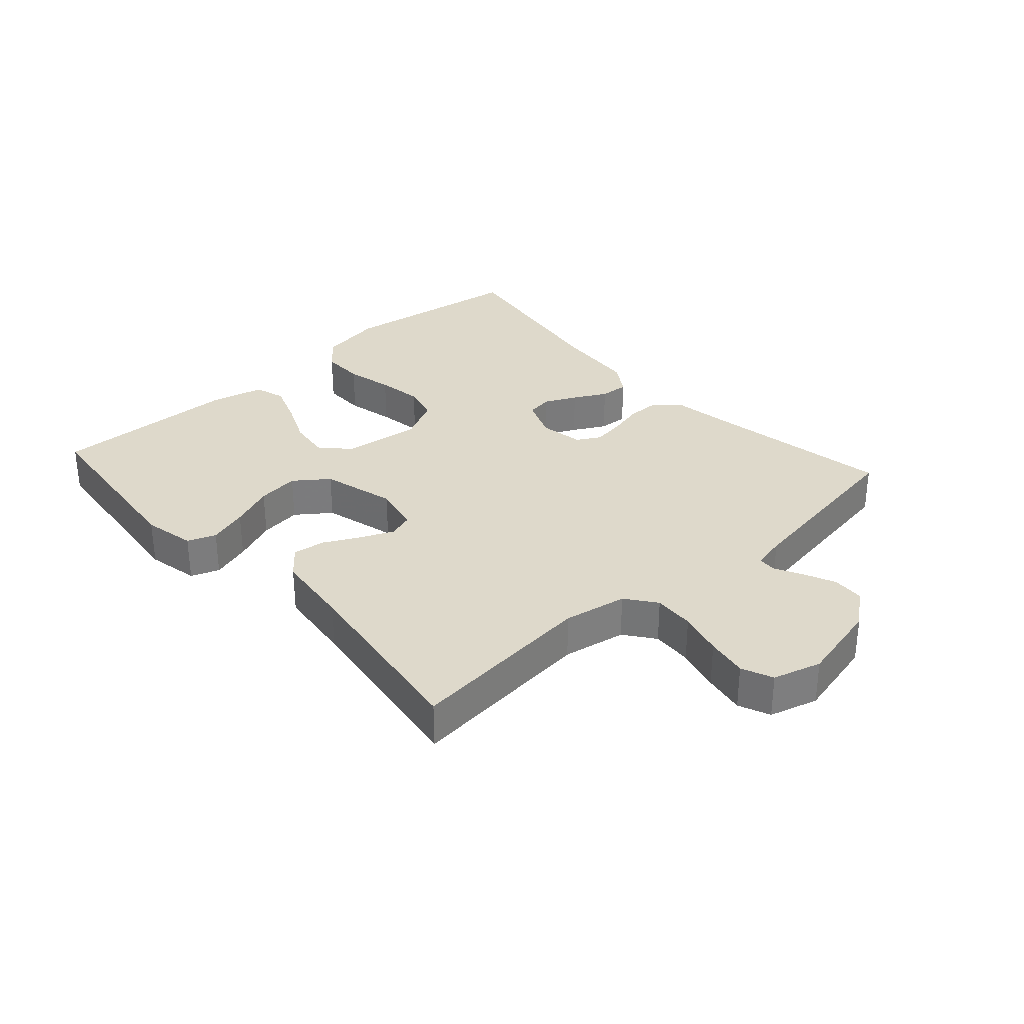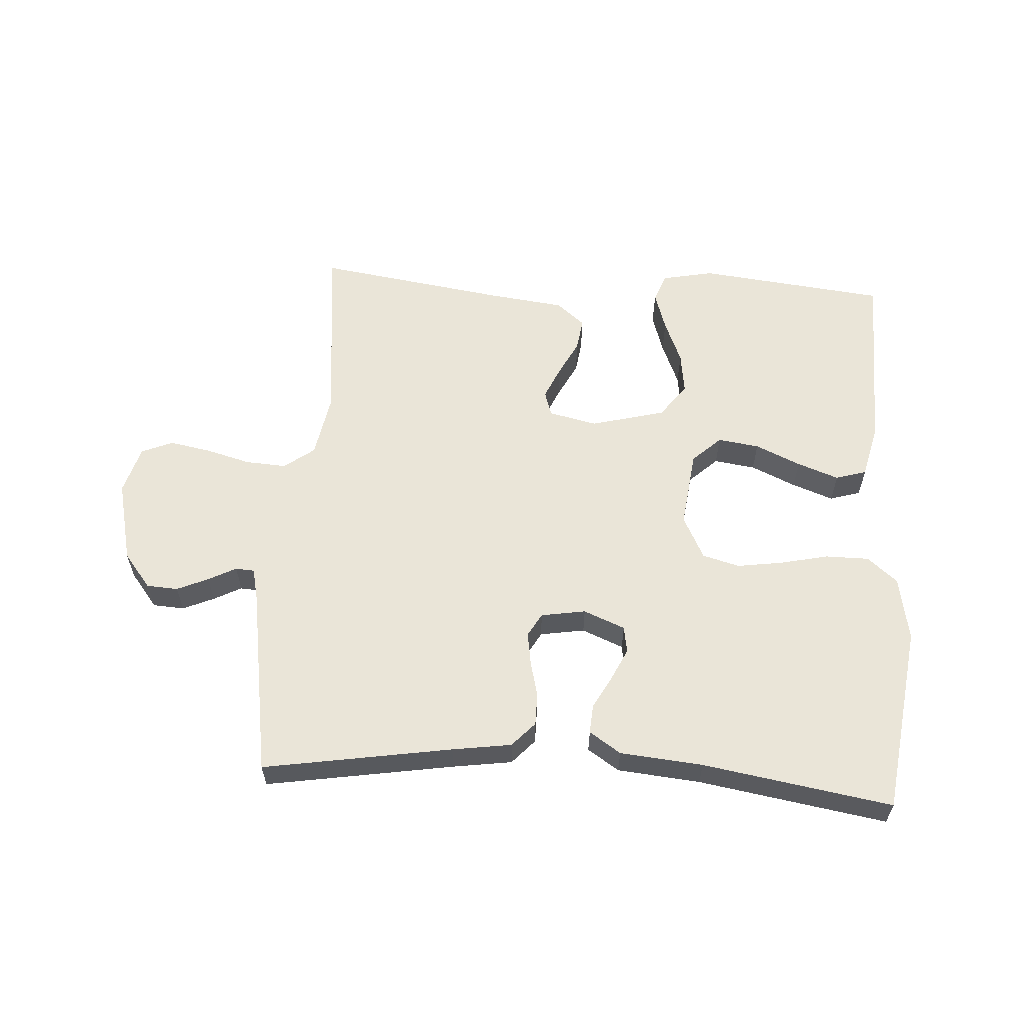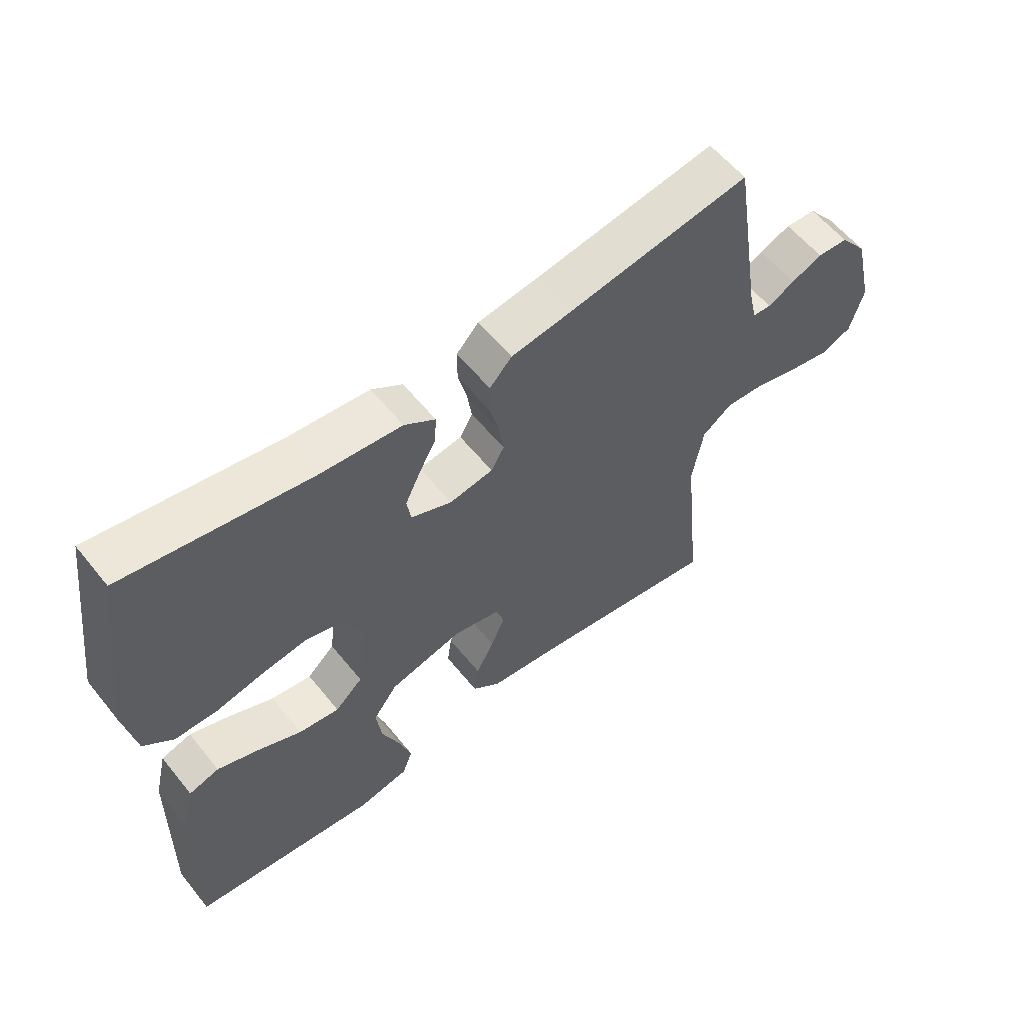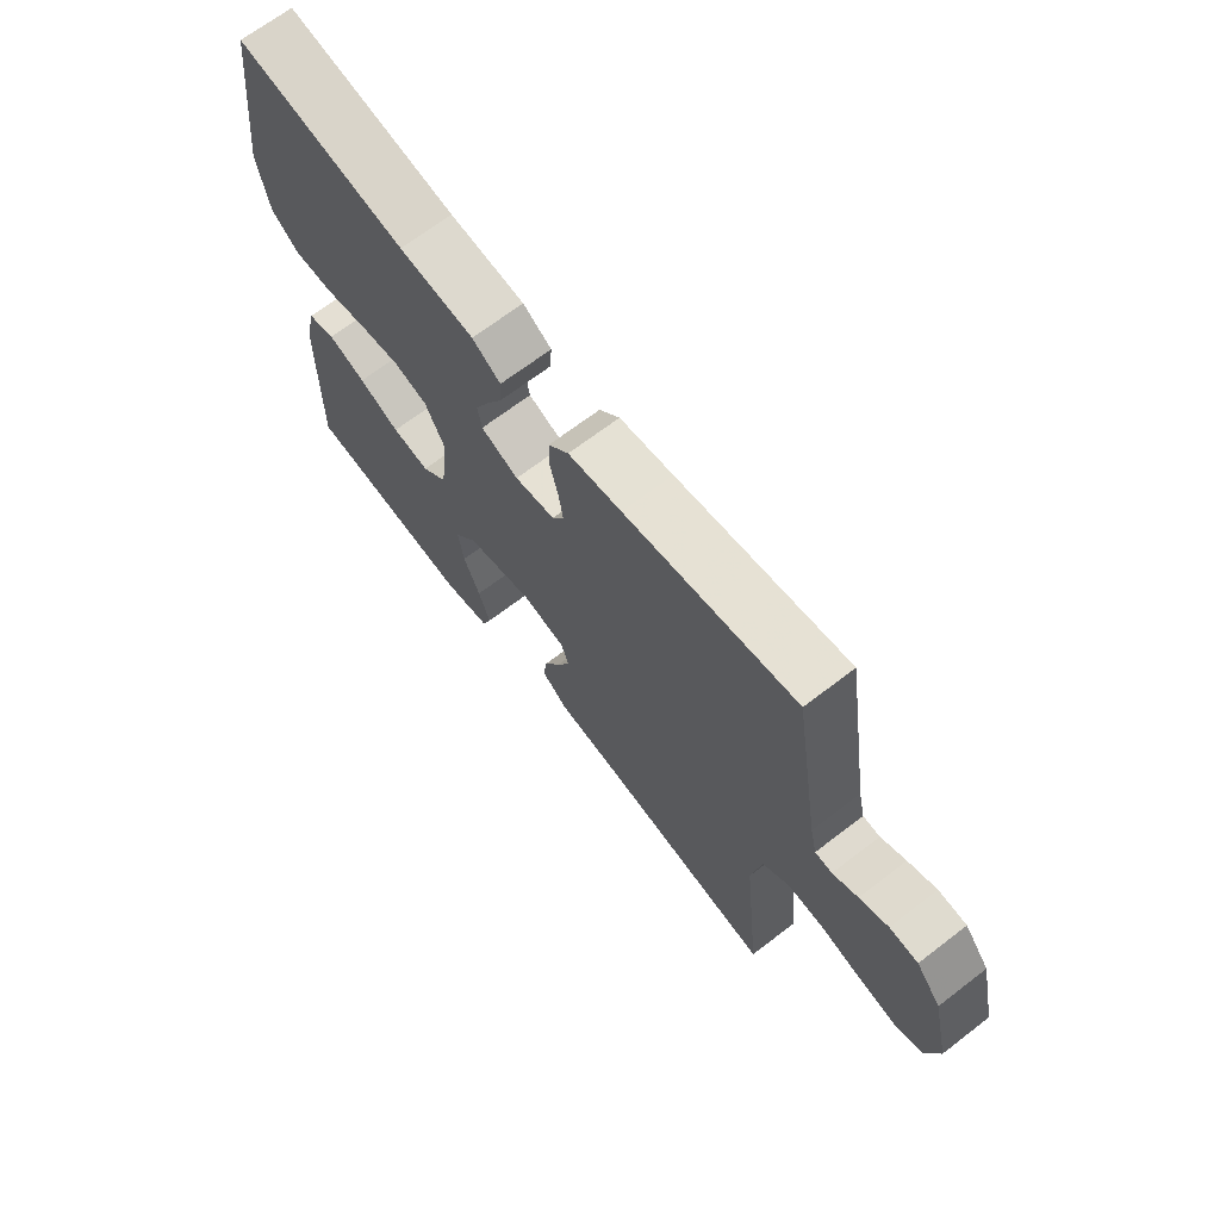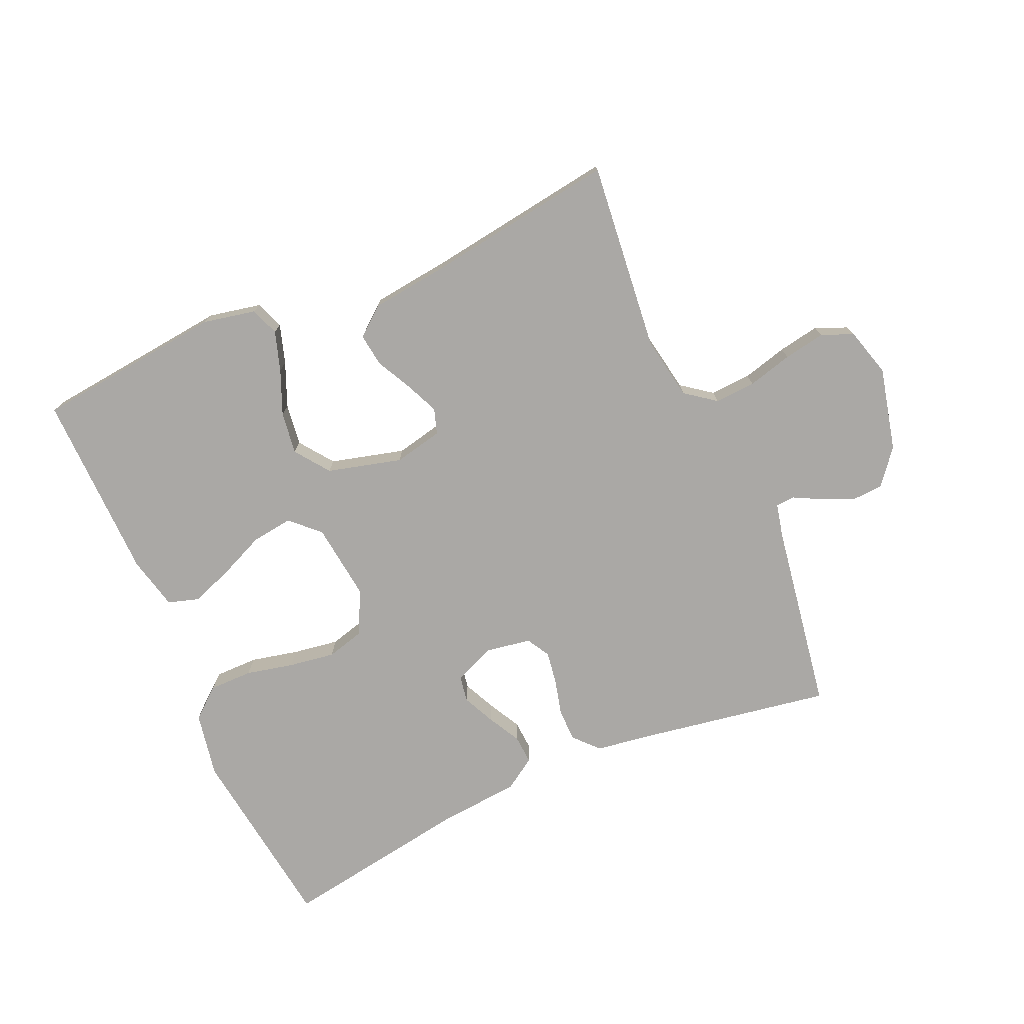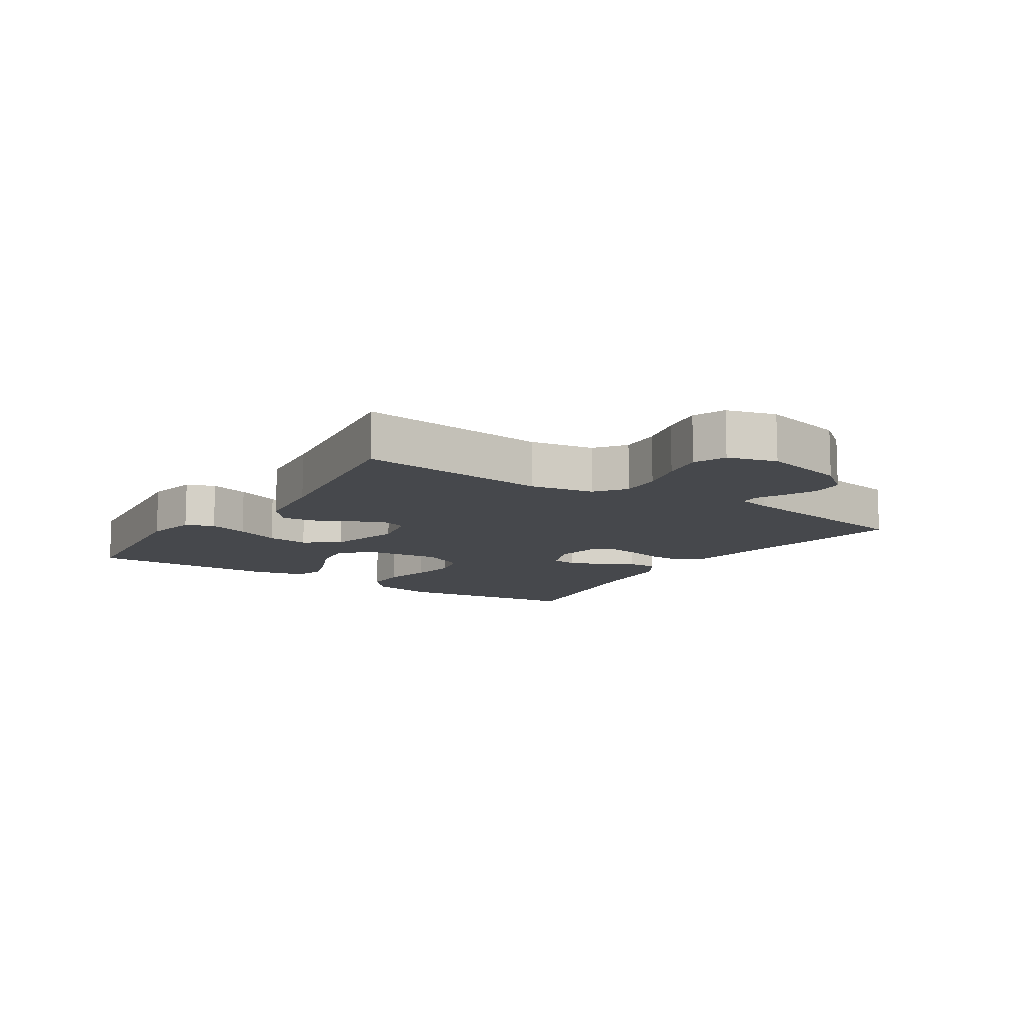
<metadata>
{"format":"obj","ext":"obj","renderer":"f3d","projection":"perspective","resolution":1024,"background":"white","views":[{"elev":31.8,"azim":-132.0,"up":"+Y"},{"elev":59.4,"azim":3.7,"up":"+Y"},{"elev":58.2,"azim":141.5,"up":"+Z"},{"elev":68.3,"azim":-127.5,"up":"+Z"},{"elev":-75.1,"azim":-156.3,"up":"+Y"},{"elev":-11.2,"azim":-123.3,"up":"+Y"}]}
</metadata>
<code>
v -0.5 0.07 -0.5
v -0.469 0.07 -0.2
v -0.487 0.07 -0.099
v -0.535 0.07 -0.063
v -0.6 0.07 -0.067
v -0.671 0.07 -0.086
v -0.737 0.07 -0.098
v -0.787 0.07 -0.077
v -0.809 0.07 0
v -0.778 0.07 0.132
v -0.734 0.07 0.187
v -0.684 0.07 0.19
v -0.634 0.07 0.168
v -0.59 0.07 0.145
v -0.56 0.07 0.147
v -0.548 0.07 0.2
v -0.5 0.07 0.5
v -0.2 0.07 0.45
v -0.106 0.07 0.436
v -0.07 0.07 0.397
v -0.07 0.07 0.345
v -0.084 0.07 0.289
v -0.092 0.07 0.237
v -0.071 0.07 0.2
v 0 0.07 0.188
v 0.066 0.07 0.215
v 0.073 0.07 0.257
v 0.049 0.07 0.308
v 0.021 0.07 0.36
v 0.018 0.07 0.406
v 0.068 0.07 0.439
v 0.2 0.07 0.451
v 0.5 0.07 0.5
v 0.54 0.07 0.2
v 0.521 0.07 0.097
v 0.473 0.07 0.057
v 0.404 0.07 0.057
v 0.328 0.07 0.074
v 0.255 0.07 0.085
v 0.196 0.07 0.069
v 0.161 0.07 0
v 0.176 0.07 -0.124
v 0.221 0.07 -0.166
v 0.287 0.07 -0.157
v 0.359 0.07 -0.125
v 0.425 0.07 -0.101
v 0.474 0.07 -0.116
v 0.494 0.07 -0.2
v 0.5 0.07 -0.5
v 0.2 0.07 -0.533
v 0.117 0.07 -0.516
v 0.1 0.07 -0.471
v 0.12 0.07 -0.408
v 0.149 0.07 -0.338
v 0.158 0.07 -0.271
v 0.118 0.07 -0.217
v 0 0.07 -0.186
v -0.077 0.07 -0.203
v -0.09 0.07 -0.243
v -0.067 0.07 -0.295
v -0.038 0.07 -0.352
v -0.031 0.07 -0.404
v -0.076 0.07 -0.441
v -0.2 0.07 -0.456
v -0.5 0 -0.5
v -0.469 0 -0.2
v -0.487 0 -0.099
v -0.535 0 -0.063
v -0.6 0 -0.067
v -0.671 0 -0.086
v -0.737 0 -0.098
v -0.787 0 -0.077
v -0.809 0 0
v -0.778 0 0.132
v -0.734 0 0.187
v -0.684 0 0.19
v -0.634 0 0.168
v -0.59 0 0.145
v -0.56 0 0.147
v -0.548 0 0.2
v -0.5 0 0.5
v -0.2 0 0.45
v -0.106 0 0.436
v -0.07 0 0.397
v -0.07 0 0.345
v -0.084 0 0.289
v -0.092 0 0.237
v -0.071 0 0.2
v 0 0 0.188
v 0.066 0 0.215
v 0.073 0 0.257
v 0.049 0 0.308
v 0.021 0 0.36
v 0.018 0 0.406
v 0.068 0 0.439
v 0.2 0 0.451
v 0.5 0 0.5
v 0.54 0 0.2
v 0.521 0 0.097
v 0.473 0 0.057
v 0.404 0 0.057
v 0.328 0 0.074
v 0.255 0 0.085
v 0.196 0 0.069
v 0.161 0 0
v 0.176 0 -0.124
v 0.221 0 -0.166
v 0.287 0 -0.157
v 0.359 0 -0.125
v 0.425 0 -0.101
v 0.474 0 -0.116
v 0.494 0 -0.2
v 0.5 0 -0.5
v 0.2 0 -0.533
v 0.117 0 -0.516
v 0.1 0 -0.471
v 0.12 0 -0.408
v 0.149 0 -0.338
v 0.158 0 -0.271
v 0.118 0 -0.217
v 0 0 -0.186
v -0.077 0 -0.203
v -0.09 0 -0.243
v -0.067 0 -0.295
v -0.038 0 -0.352
v -0.031 0 -0.404
v -0.076 0 -0.441
v -0.2 0 -0.456
f 61 62 63 64
f 60 61 64 1
f 59 60 1 2
f 58 59 2 3
f 57 58 3 4
f 51 52 53 54
f 49 50 51 54
f 49 54 55
f 48 49 55 56
f 44 45 46 47
f 44 47 48 56
f 35 36 37 38
f 35 38 39
f 32 33 34 35
f 32 35 39
f 31 32 39 40
f 28 29 30 31
f 27 28 31 40
f 19 20 21 22
f 18 19 22 23
f 16 17 18 23
f 15 16 23 24
f 11 12 13 14
f 9 10 11 14
f 9 14 15
f 5 6 7 8
f 4 5 8 9
f 57 4 9 15
f 43 44 56
f 42 43 56 57
f 41 42 57 15
f 26 27 40 41
f 25 26 41
f 15 24 25 41
f 128 127 126 125
f 65 128 125 124
f 66 65 124 123
f 67 66 123 122
f 68 67 122 121
f 118 117 116 115
f 118 115 114 113
f 119 118 113
f 120 119 113 112
f 111 110 109 108
f 120 112 111 108
f 102 101 100 99
f 103 102 99
f 99 98 97 96
f 103 99 96
f 104 103 96 95
f 95 94 93 92
f 104 95 92 91
f 86 85 84 83
f 87 86 83 82
f 87 82 81 80
f 88 87 80 79
f 78 77 76 75
f 78 75 74 73
f 79 78 73
f 72 71 70 69
f 73 72 69 68
f 79 73 68 121
f 120 108 107
f 121 120 107 106
f 79 121 106 105
f 105 104 91 90
f 105 90 89
f 105 89 88 79
f 1 65 66 2
f 2 66 67 3
f 3 67 68 4
f 4 68 69 5
f 5 69 70 6
f 6 70 71 7
f 7 71 72 8
f 8 72 73 9
f 9 73 74 10
f 10 74 75 11
f 11 75 76 12
f 12 76 77 13
f 13 77 78 14
f 14 78 79 15
f 15 79 80 16
f 16 80 81 17
f 17 81 82 18
f 18 82 83 19
f 19 83 84 20
f 20 84 85 21
f 21 85 86 22
f 22 86 87 23
f 23 87 88 24
f 24 88 89 25
f 25 89 90 26
f 26 90 91 27
f 27 91 92 28
f 28 92 93 29
f 29 93 94 30
f 30 94 95 31
f 31 95 96 32
f 32 96 97 33
f 33 97 98 34
f 34 98 99 35
f 35 99 100 36
f 36 100 101 37
f 37 101 102 38
f 38 102 103 39
f 39 103 104 40
f 40 104 105 41
f 41 105 106 42
f 42 106 107 43
f 43 107 108 44
f 44 108 109 45
f 45 109 110 46
f 46 110 111 47
f 47 111 112 48
f 48 112 113 49
f 49 113 114 50
f 50 114 115 51
f 51 115 116 52
f 52 116 117 53
f 53 117 118 54
f 54 118 119 55
f 55 119 120 56
f 56 120 121 57
f 57 121 122 58
f 58 122 123 59
f 59 123 124 60
f 60 124 125 61
f 61 125 126 62
f 62 126 127 63
f 63 127 128 64
f 64 128 65 1

</code>
